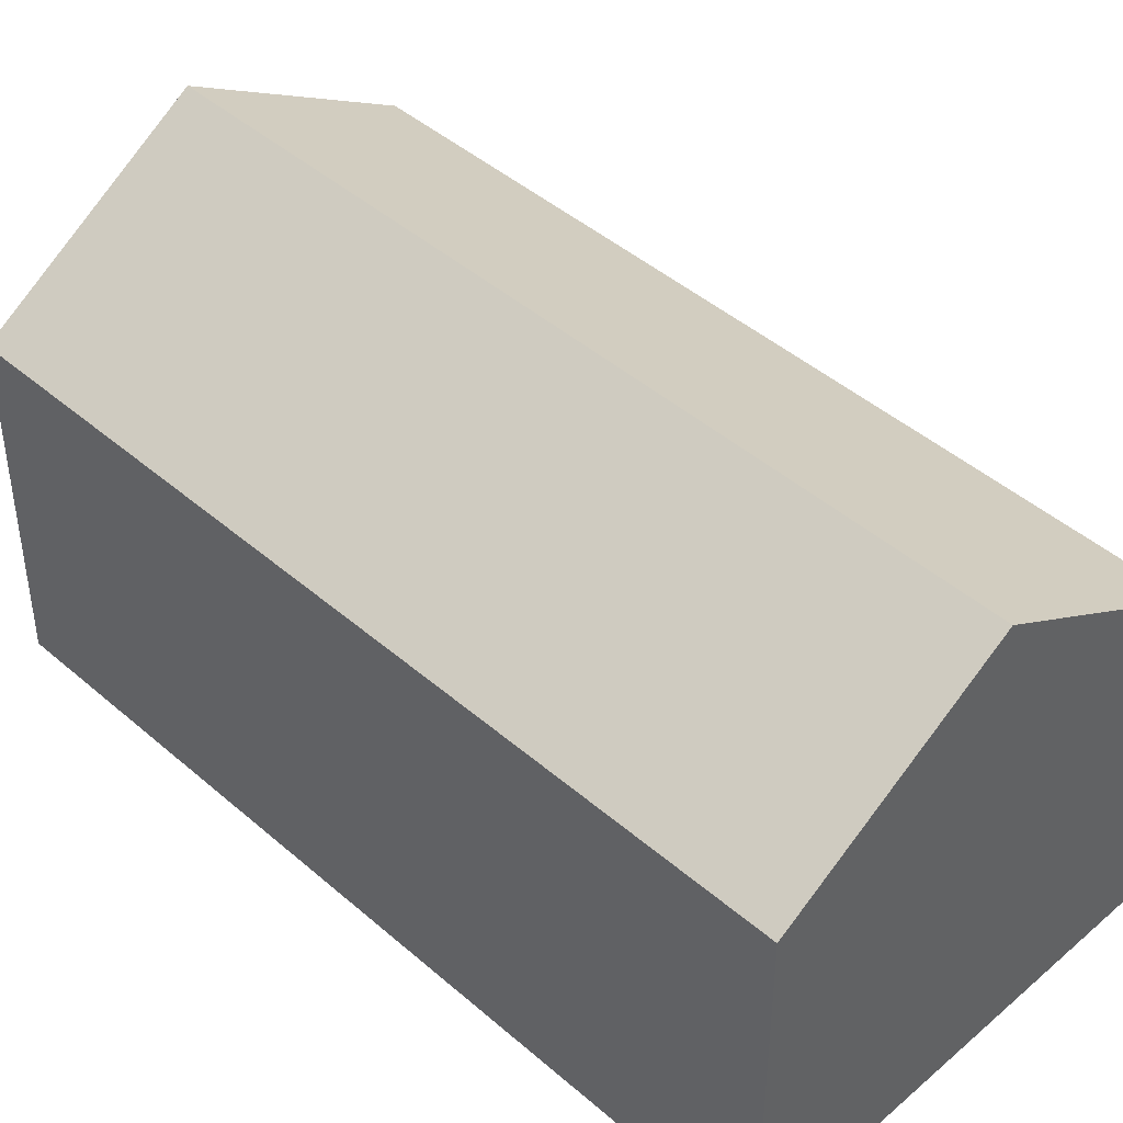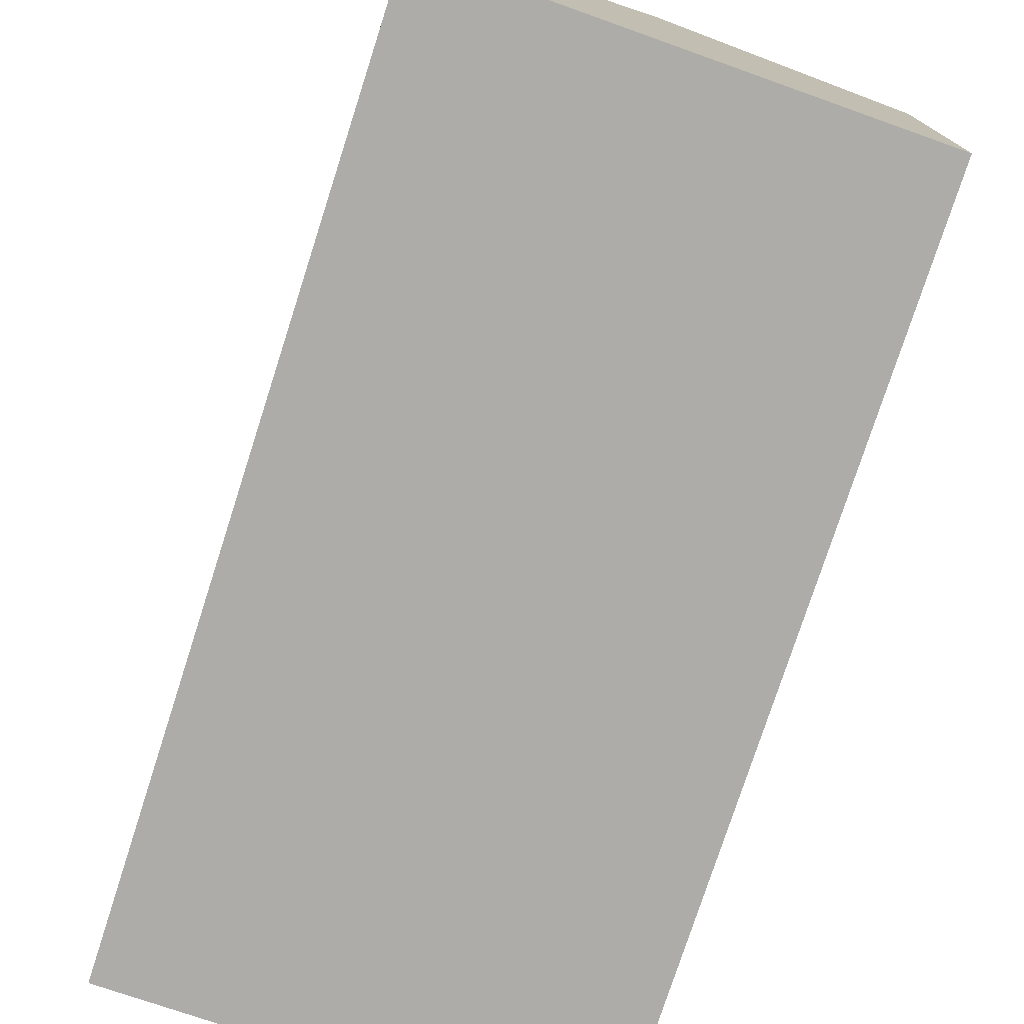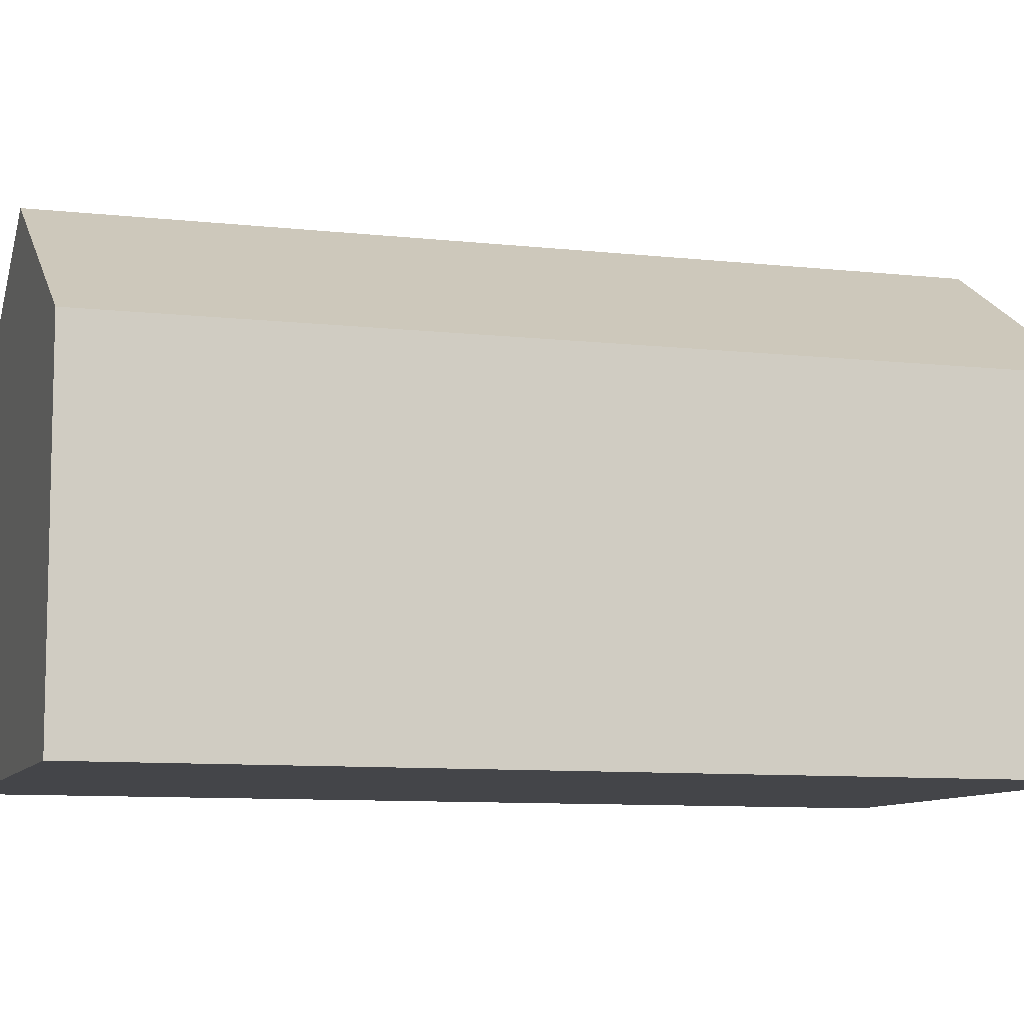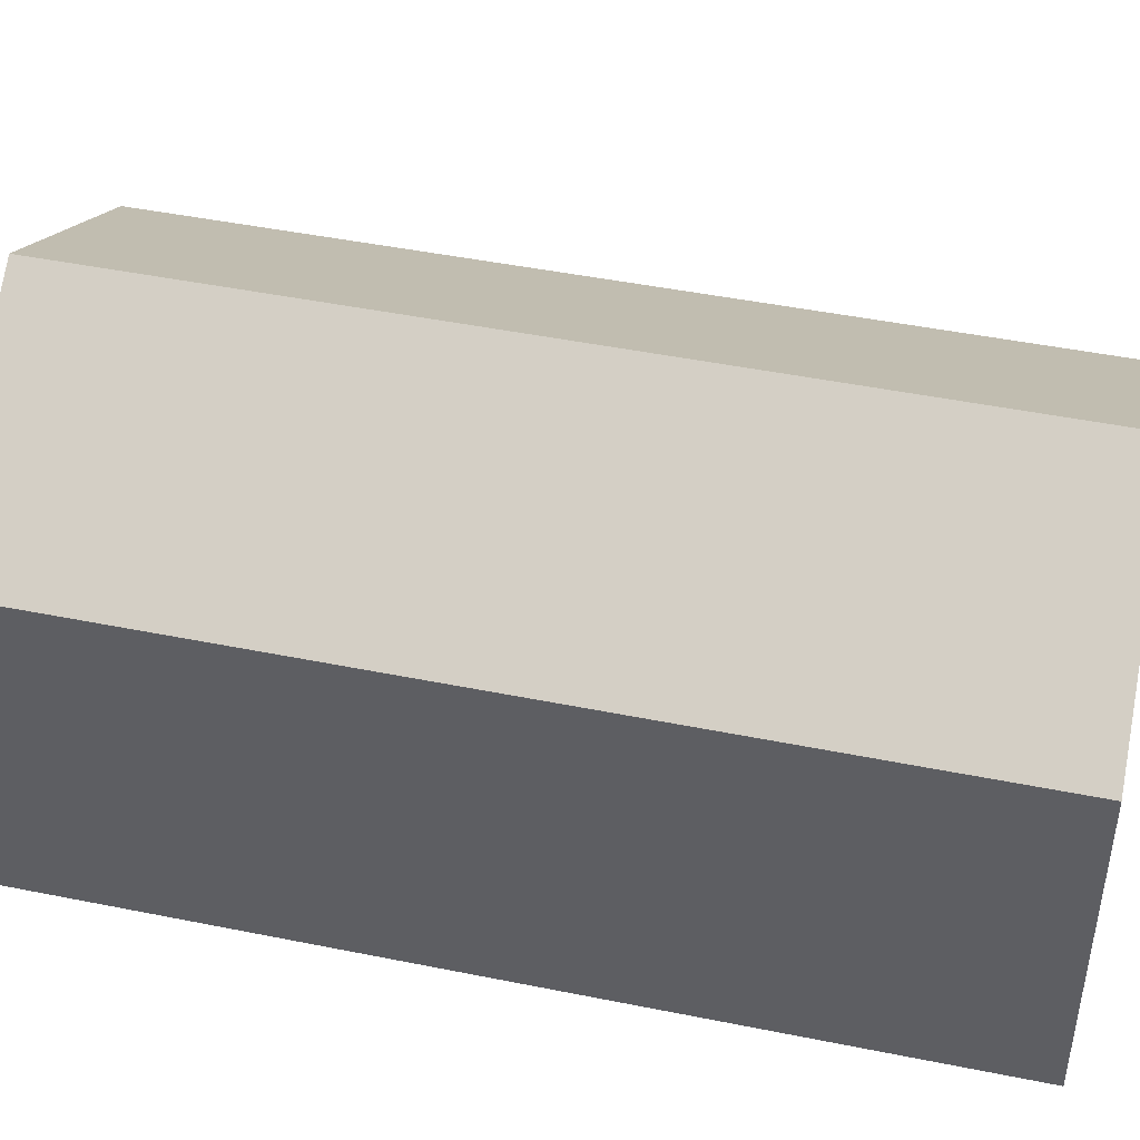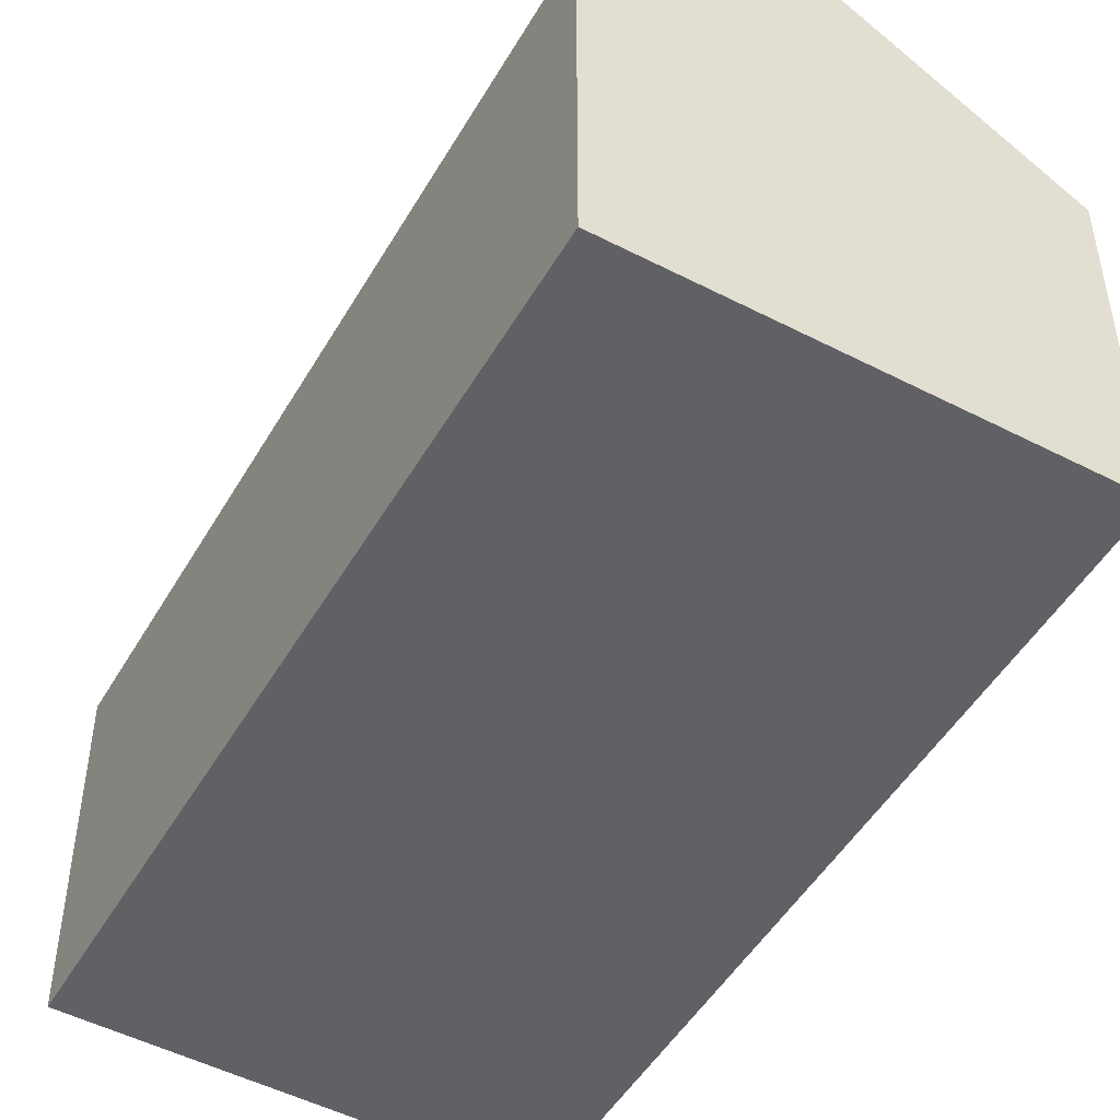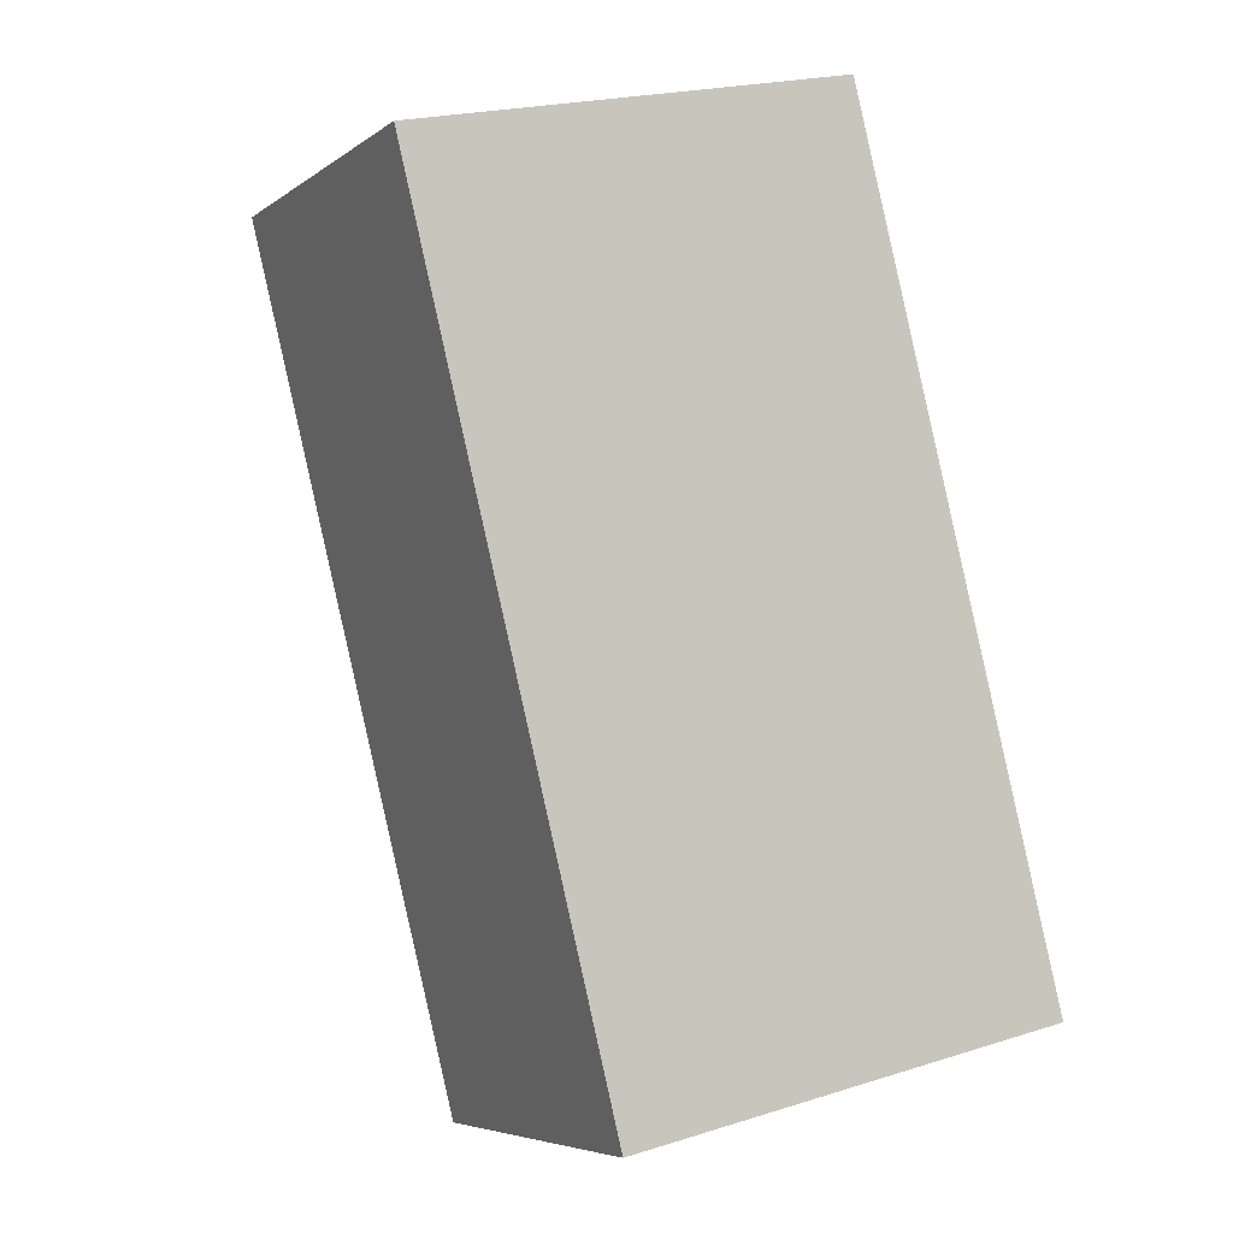
<metadata>
{"format":"obj","ext":"obj","renderer":"f3d","projection":"perspective","resolution":1024,"background":"white","views":[{"elev":44.0,"azim":-58.6,"up":"+Y"},{"elev":-76.8,"azim":148.0,"up":"+Y"},{"elev":-9.1,"azim":59.2,"up":"+Y"},{"elev":46.2,"azim":88.8,"up":"+Y"},{"elev":-48.6,"azim":-43.1,"up":"+Y"},{"elev":-5.8,"azim":-27.4,"up":"+Z"}]}
</metadata>
<code>
v  10.07 11.16 -18.33
v  14.39 7.984 -13.85
v  15.23 7.985 -17.19
v  5.118 11.16 1.203
v  10.26 7.985 2.413
v  4.865 7.961 -19.47
v  3.46 7.973 -13.85
v  0 8.003 4.9e-16
v  0 0 0
v  10.26 -1.478e-16 2.413
v  5.118 -7.366e-17 1.203
v  14.39 8.479e-16 -13.85
v  15.23 1.053e-15 -17.19
v  4.865 1.192e-15 -19.47
v  10.07 1.122e-15 -18.33
v  3.46 8.479e-16 -13.85
g defaultobject
f 1 2 3
f 2 1 4
f 2 4 5
f 6 4 1
f 4 6 7
f 4 7 8
f 9 4 8
f 4 9 5
f 5 9 10
f 10 9 11
f 10 2 5
f 2 10 12
f 2 12 3
f 3 12 13
f 13 1 3
f 1 13 6
f 6 13 14
f 14 13 15
f 7 9 8
f 9 7 16
f 16 7 6
f 16 6 14
f 12 15 13
f 15 12 10
f 15 10 14
f 14 10 16
f 16 10 11
f 16 11 9

</code>
